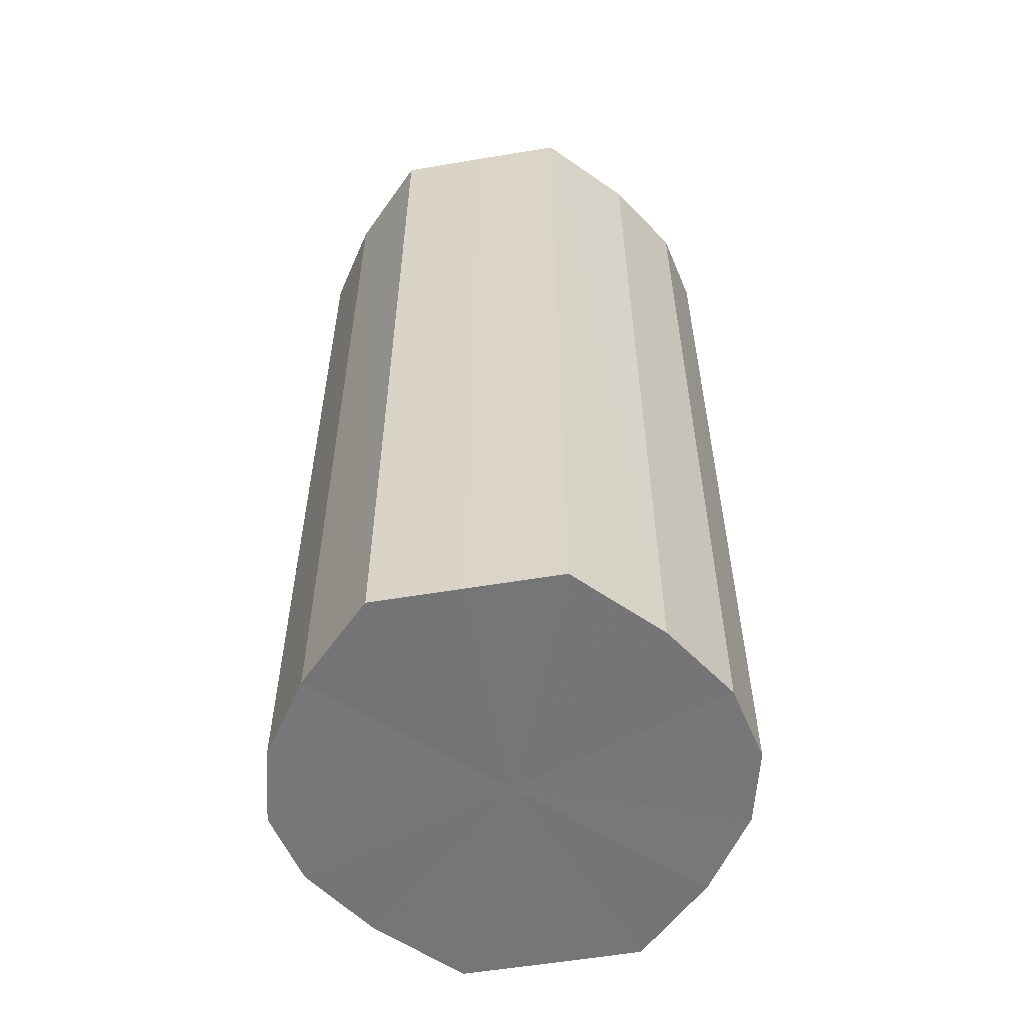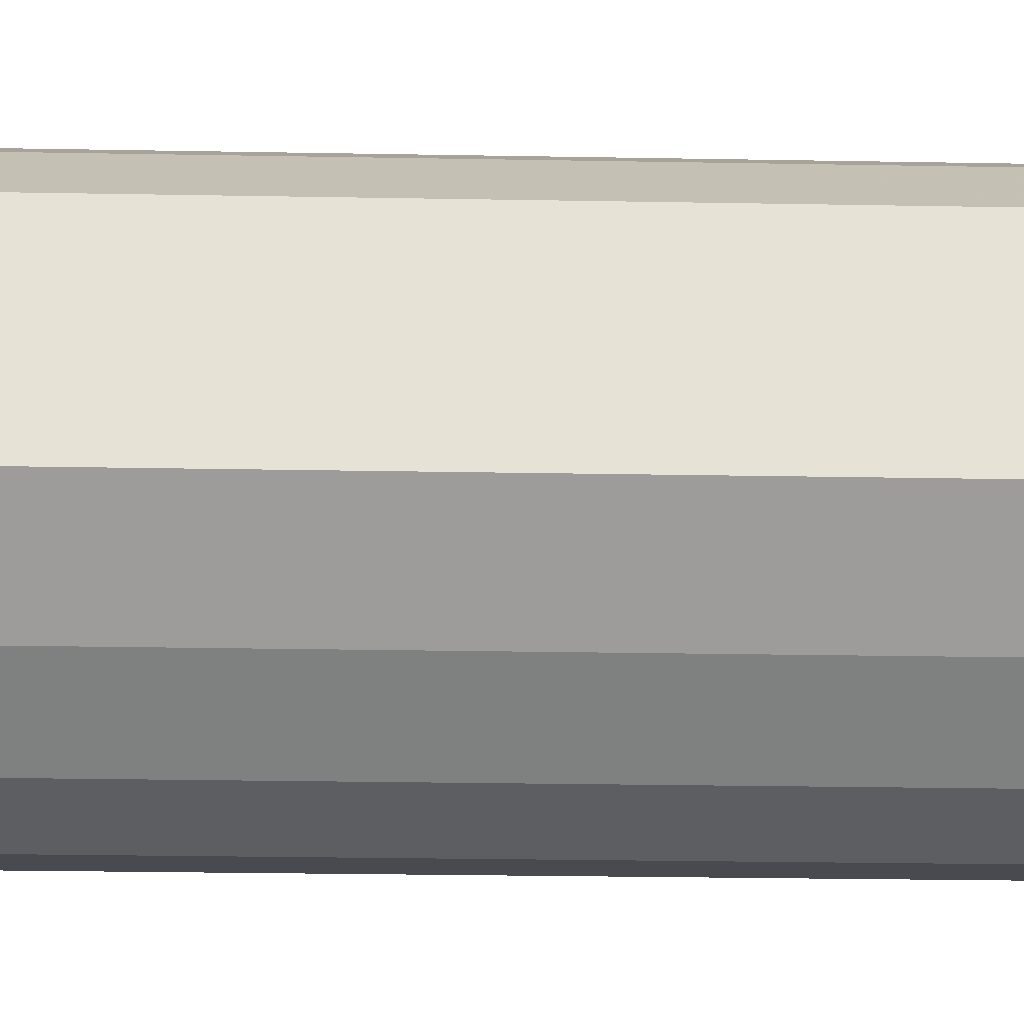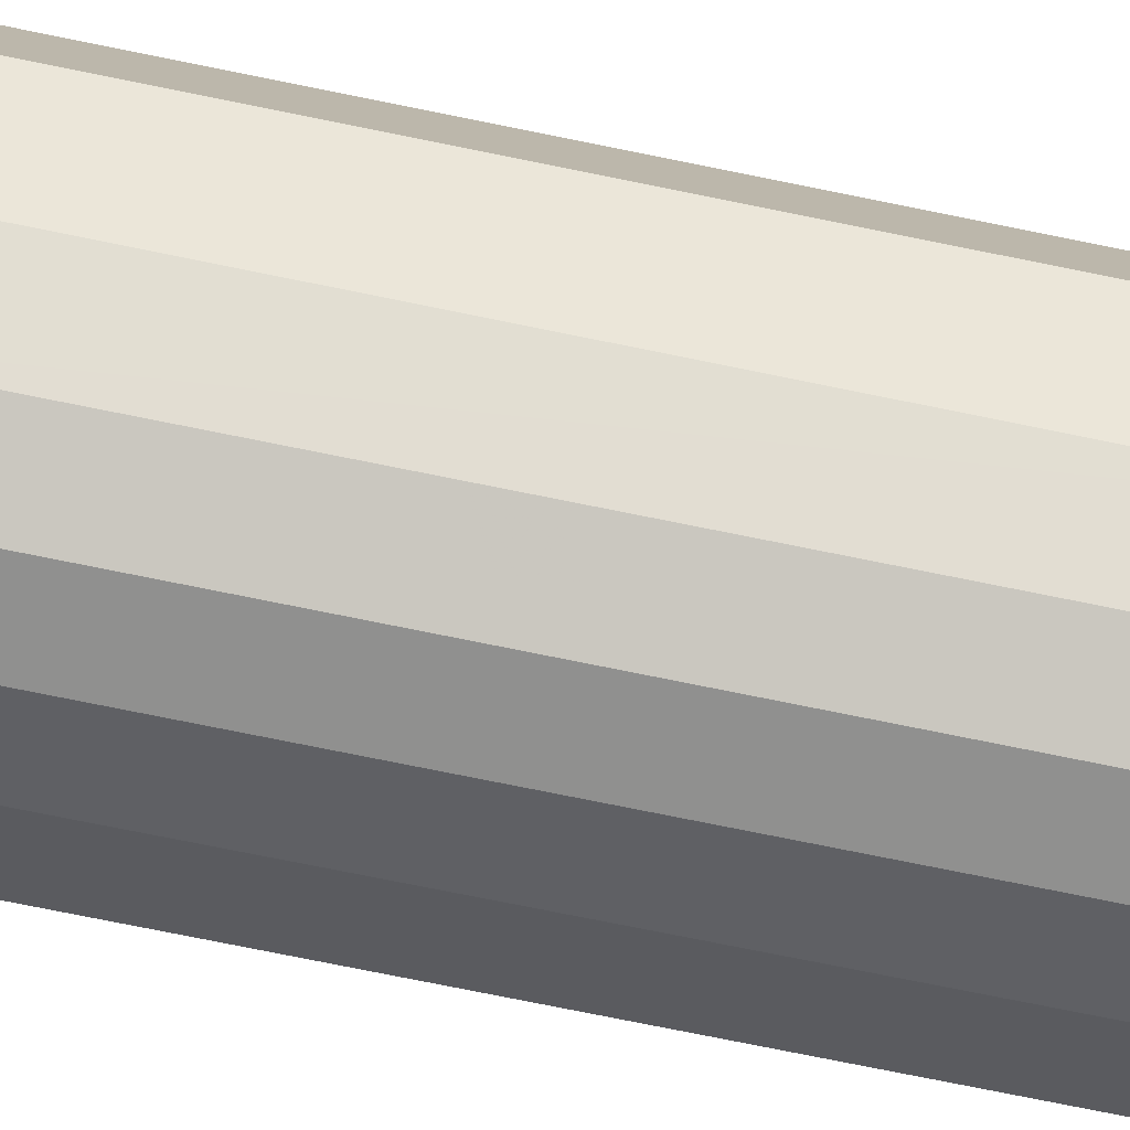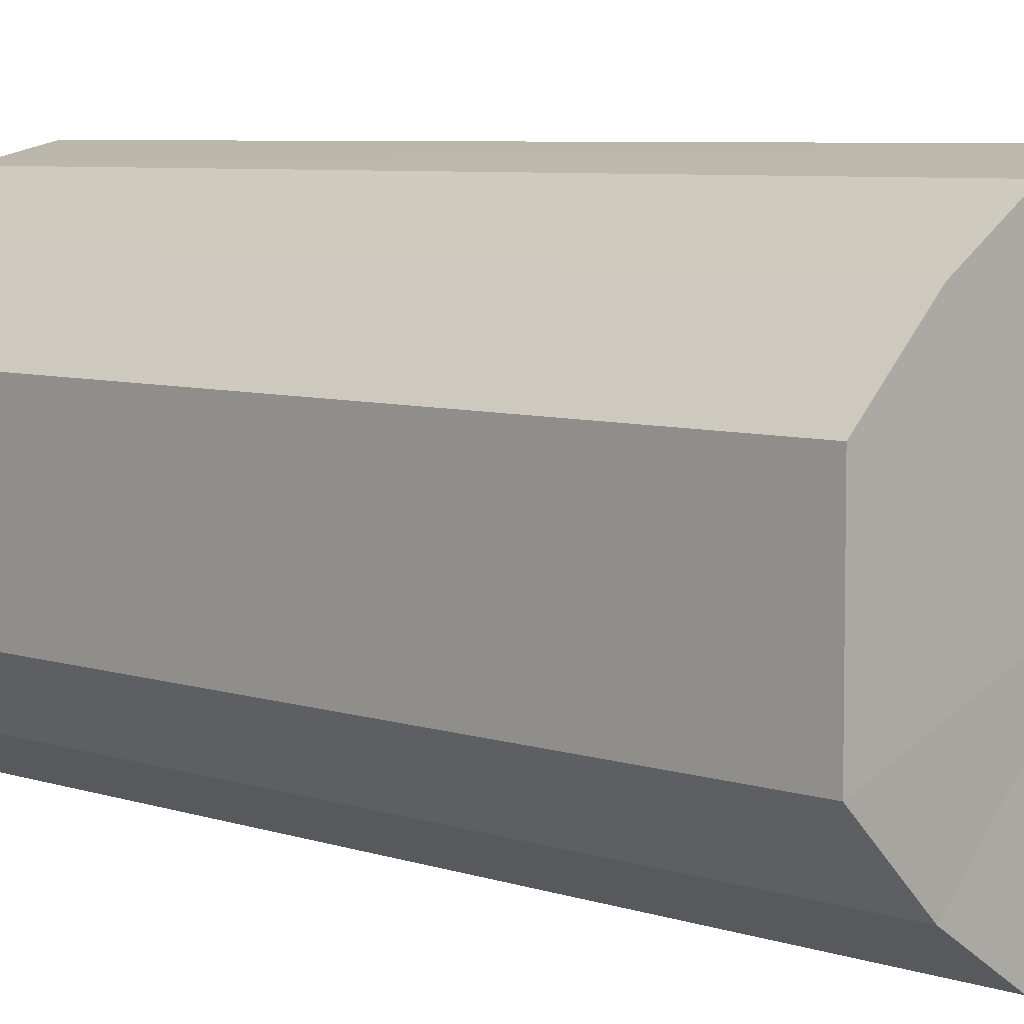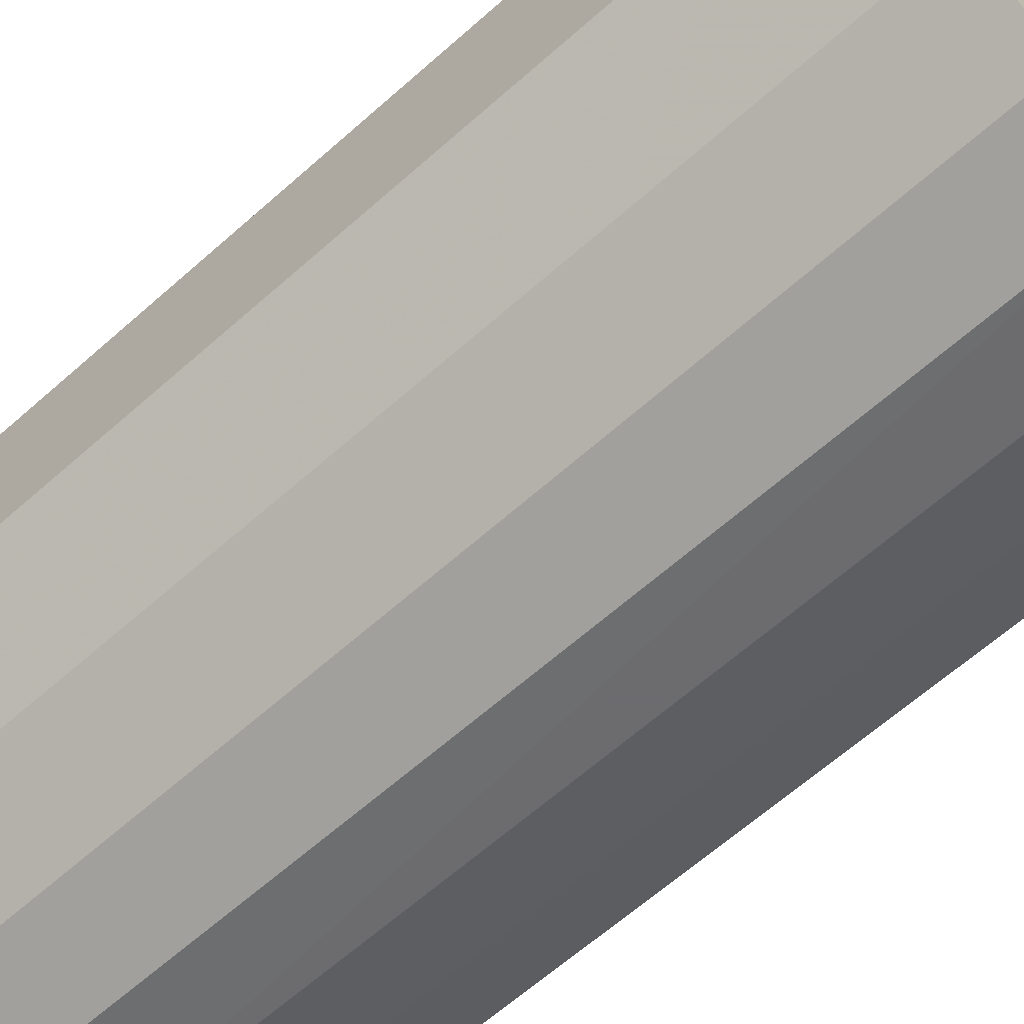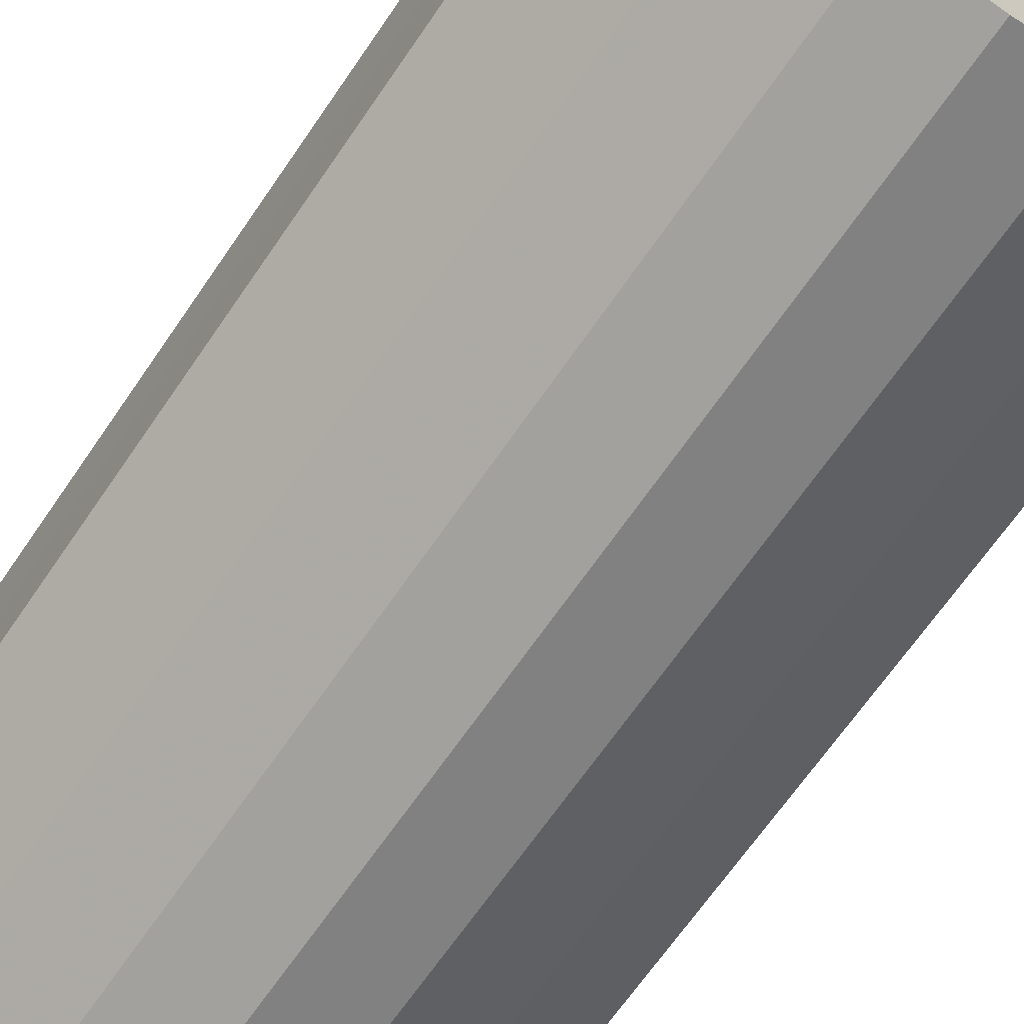
<metadata>
{"format":"obj","ext":"obj","renderer":"f3d","projection":"perspective","resolution":1024,"background":"white","views":[{"elev":-56.6,"azim":-80.2,"up":"+Y"},{"elev":-26.1,"azim":-91.6,"up":"+Z"},{"elev":-78.3,"azim":-101.3,"up":"+Z"},{"elev":6.3,"azim":135.2,"up":"+Z"},{"elev":-63.8,"azim":131.9,"up":"+Z"},{"elev":-67.2,"azim":-34.4,"up":"+Z"}]}
</metadata>
<code>
o 17084
v 2203 1866 9.03
v 2203 1866 9.019
v 2203 1865 9.03
v 2203 1866 9.009
v 2203 1865 9.019
v 2203 1866 9.042
v 2203 1865 9.042
v 2203 1866 9.002
v 2203 1865 9.009
v 2203 1866 9.051
v 2203 1865 9.051
v 2203 1866 9
v 2203 1865 9.002
v 2203 1866 9.058
v 2203 1865 9.058
v 2203 1866 9.002
v 2203 1865 9
v 2203 1866 9.06
v 2203 1865 9.06
v 2203 1866 9.009
v 2203 1865 9.002
v 2203 1866 9.058
v 2203 1865 9.058
v 2203 1866 9.019
v 2203 1865 9.009
v 2203 1866 9.051
v 2203 1865 9.051
v 2203 1866 9.03
v 2203 1865 9.019
v 2203 1866 9.042
v 2203 1865 9.042
v 2203 1865 9.03
v 2203 1865 9.03
v 2203 1866 9.019
v 2203 1865 9.019
v 2203 1866 9.009
v 2203 1865 9.009
v 2203 1865 9.042
v 2203 1866 9.03
v 2203 1865 9.051
v 2203 1866 9.042
v 2203 1866 9.002
v 2203 1865 9.002
v 2203 1865 9.058
v 2203 1866 9.051
v 2203 1865 9.06
v 2203 1866 9.058
v 2203 1866 9
v 2203 1865 9
v 2203 1865 9.058
v 2203 1866 9.06
v 2203 1865 9.051
v 2203 1866 9.058
v 2203 1866 9.002
v 2203 1865 9.002
v 2203 1865 9.042
v 2203 1866 9.051
v 2203 1865 9.03
v 2203 1866 9.042
v 2203 1866 9.009
v 2203 1865 9.009
v 2203 1865 9.019
v 2203 1866 9.03
v 2203 1866 9.019
v 2203 1866 9.03
v 2203 1866 9.019
v 2203 1866 9.03
v 2203 1866 9.009
v 2203 1866 9.042
v 2203 1866 9.002
v 2203 1866 9.051
v 2203 1866 9
v 2203 1866 9.058
v 2203 1866 9.002
v 2203 1866 9.06
v 2203 1866 9.009
v 2203 1866 9.058
v 2203 1866 9.019
v 2203 1866 9.051
v 2203 1866 9.03
v 2203 1866 9.042
v 2203 1865 9.03
v 2203 1865 9.03
v 2203 1865 9.019
v 2203 1865 9.042
v 2203 1865 9.009
v 2203 1865 9.051
v 2203 1865 9.002
v 2203 1865 9.058
v 2203 1865 9
v 2203 1865 9.06
v 2203 1865 9.002
v 2203 1865 9.058
v 2203 1865 9.009
v 2203 1865 9.051
v 2203 1865 9.019
v 2203 1865 9.042
v 2203 1865 9.03
f 1 2 3
f 2 4 5
f 6 1 7
f 4 8 9
f 10 6 11
f 8 12 13
f 14 10 15
f 12 16 17
f 18 14 19
f 16 20 21
f 22 18 23
f 20 24 25
f 26 22 27
f 24 28 29
f 30 26 31
f 28 30 32
f 33 34 35
f 35 36 37
f 38 39 33
f 40 41 38
f 37 42 43
f 44 45 40
f 46 47 44
f 43 48 49
f 50 51 46
f 52 53 50
f 49 54 55
f 56 57 52
f 58 59 56
f 55 60 61
f 62 63 58
f 61 64 62
f 65 66 67
f 65 68 66
f 65 67 69
f 65 70 68
f 65 69 71
f 65 72 70
f 65 71 73
f 65 74 72
f 65 73 75
f 65 76 74
f 65 75 77
f 65 78 76
f 65 77 79
f 65 80 78
f 65 79 81
f 65 81 80
f 82 83 84
f 82 85 83
f 82 84 86
f 82 87 85
f 82 86 88
f 82 89 87
f 82 88 90
f 82 91 89
f 82 90 92
f 82 93 91
f 82 92 94
f 82 95 93
f 82 94 96
f 82 97 95
f 82 96 98
f 82 98 97

</code>
